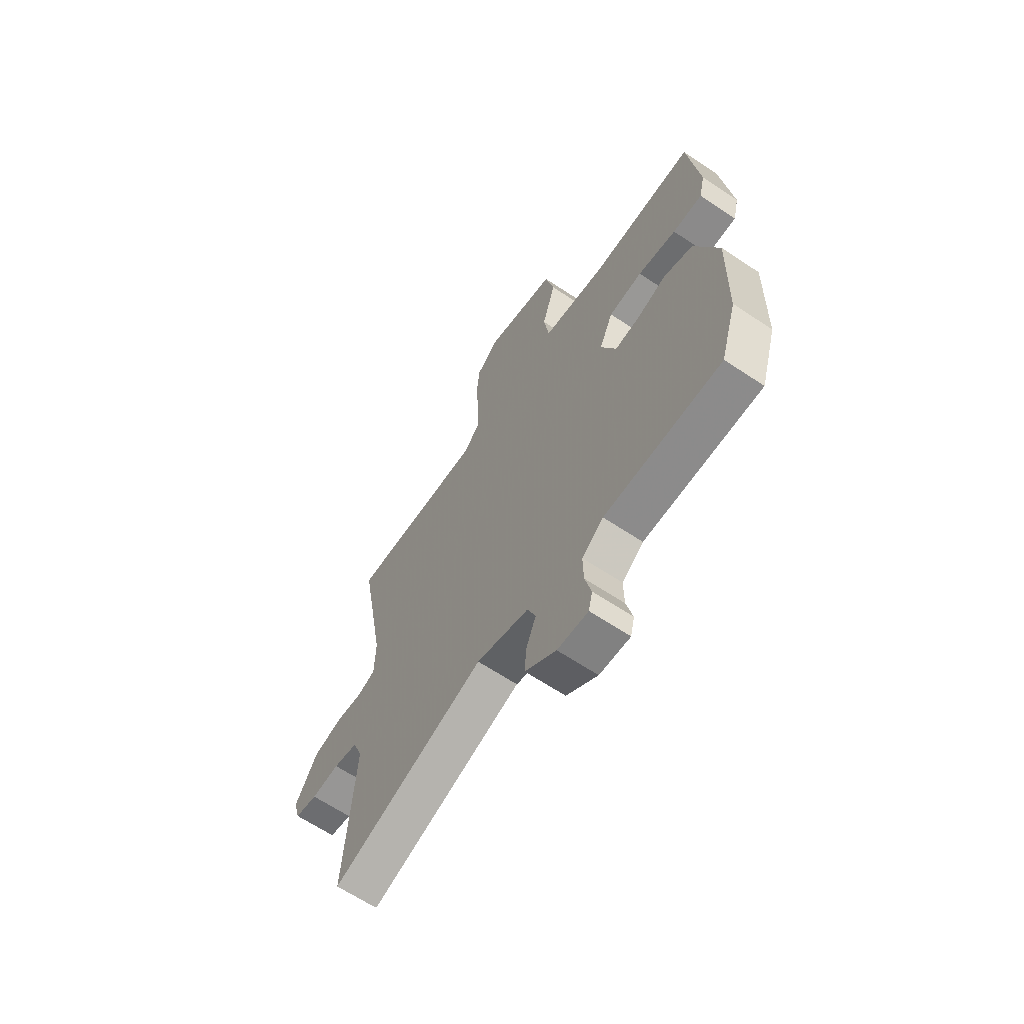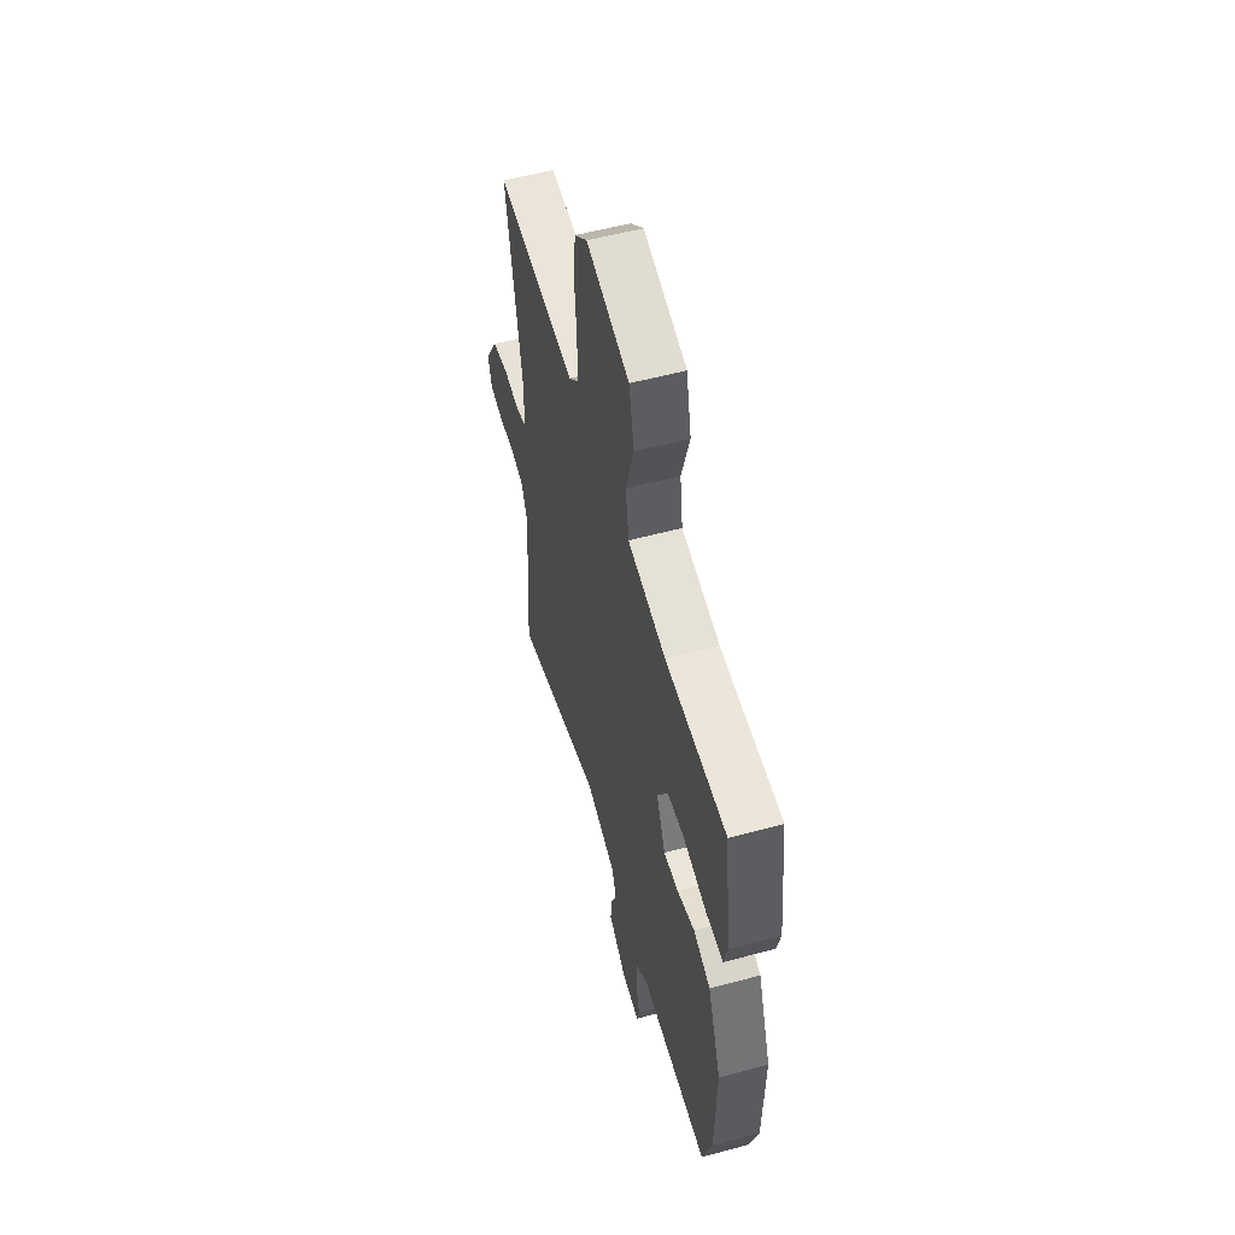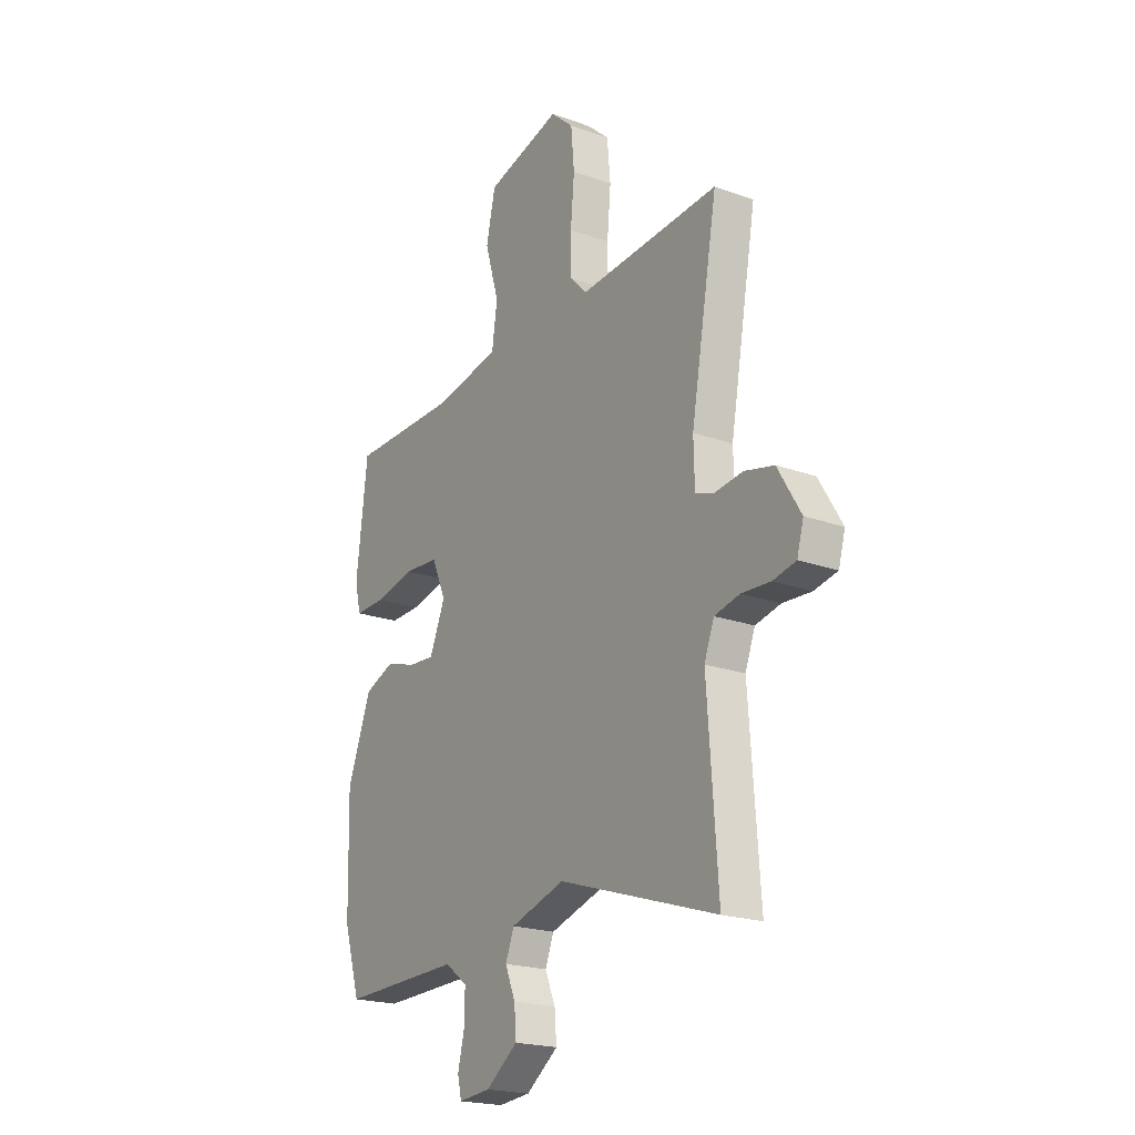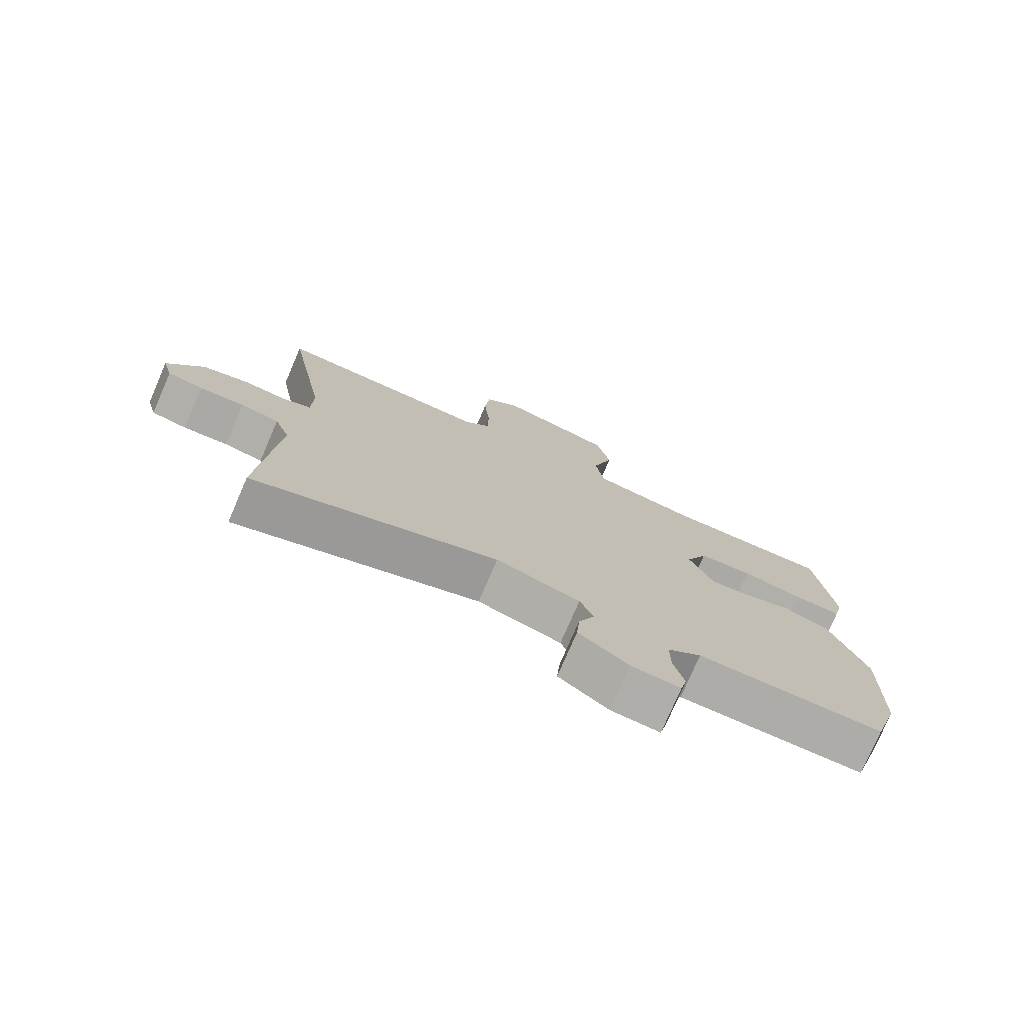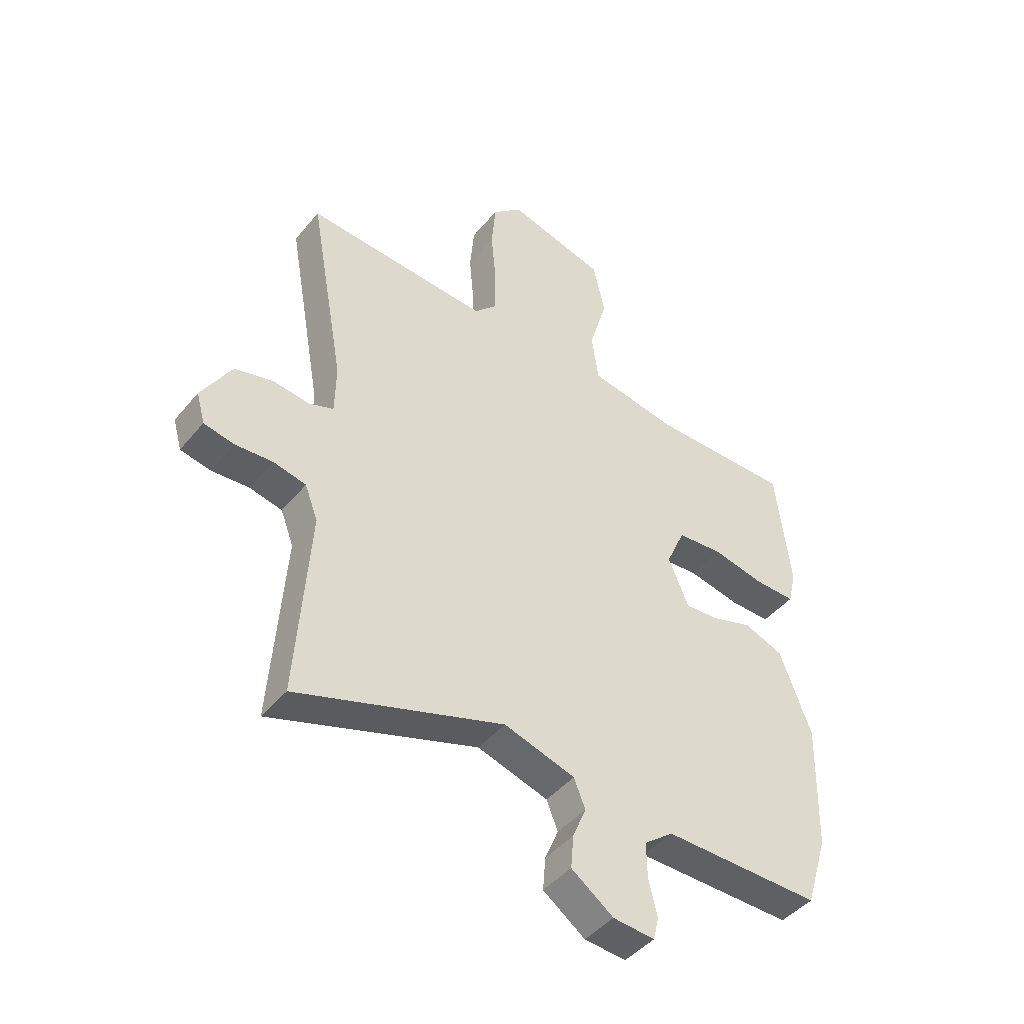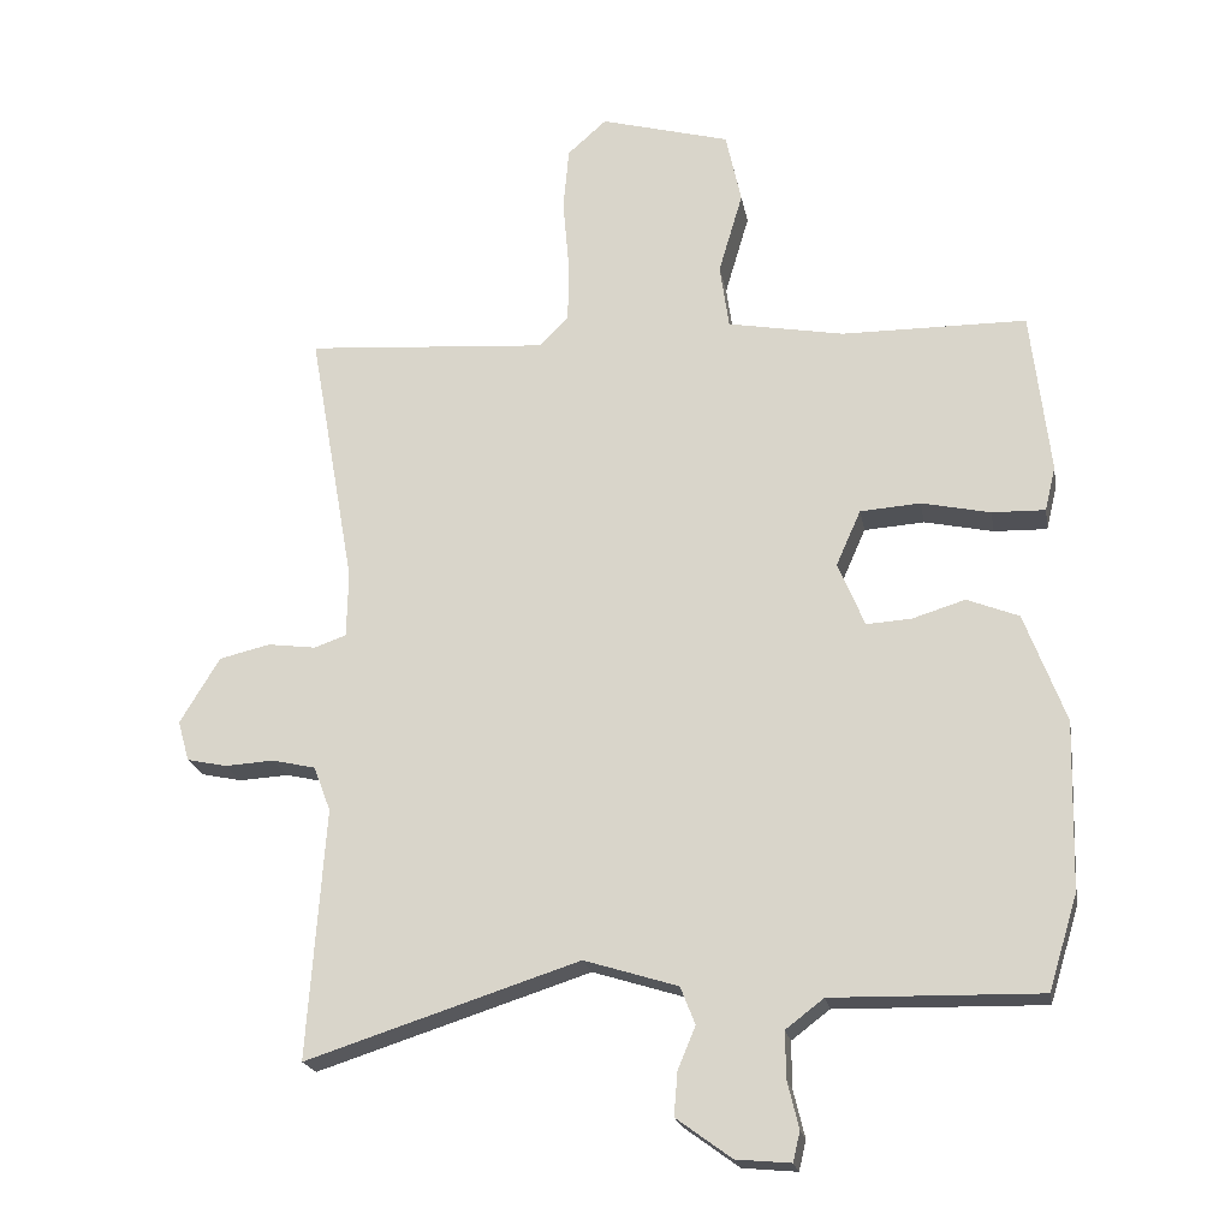
<metadata>
{"format":"obj","ext":"obj","renderer":"f3d","projection":"perspective","resolution":1024,"background":"white","views":[{"elev":-65.0,"azim":-123.8,"up":"+Z"},{"elev":55.5,"azim":-105.8,"up":"+Z"},{"elev":-20.8,"azim":57.1,"up":"+Z"},{"elev":-76.6,"azim":156.7,"up":"+Z"},{"elev":-44.3,"azim":143.6,"up":"+Z"},{"elev":-20.7,"azim":-169.9,"up":"+Z"}]}
</metadata>
<code>
v 0.534 0.07 0.495
v 0.469 0.07 0.128
v 0.471 0.07 0.035
v 0.516 0.07 0.019
v 0.584 0.07 0.028
v 0.656 0.07 0.011
v 0.712 0.07 -0.082
v 0.696 0.07 -0.139
v 0.64 0.07 -0.151
v 0.57 0.07 -0.147
v 0.509 0.07 -0.161
v 0.485 0.07 -0.224
v 0.51 0.07 -0.577
v 0.125 0.07 -0.453
v -0.007 0.07 -0.494
v -0.028 0.07 -0.547
v -0.003 0.07 -0.607
v 0.002 0.07 -0.668
v -0.076 0.07 -0.725
v -0.153 0.07 -0.732
v -0.163 0.07 -0.69
v -0.147 0.07 -0.624
v -0.146 0.07 -0.558
v -0.2 0.07 -0.517
v -0.493 0.07 -0.523
v -0.534 0.07 -0.39
v -0.54 0.07 -0.153
v -0.482 0.07 0.001
v -0.409 0.07 0.03
v -0.334 0.07 0.007
v -0.271 0.07 0.003
v -0.233 0.07 0.093
v -0.268 0.07 0.172
v -0.353 0.07 0.178
v -0.45 0.07 0.157
v -0.525 0.07 0.155
v -0.54 0.07 0.218
v -0.513 0.07 0.448
v -0.252 0.07 0.45
v -0.088 0.07 0.48
v -0.075 0.07 0.571
v -0.109 0.07 0.686
v -0.087 0.07 0.787
v 0.096 0.07 0.837
v 0.151 0.07 0.788
v 0.159 0.07 0.699
v 0.15 0.07 0.598
v 0.151 0.07 0.512
v 0.192 0.07 0.47
v 0.534 0 0.495
v 0.469 0 0.128
v 0.471 0 0.035
v 0.516 0 0.019
v 0.584 0 0.028
v 0.656 0 0.011
v 0.712 0 -0.082
v 0.696 0 -0.139
v 0.64 0 -0.151
v 0.57 0 -0.147
v 0.509 0 -0.161
v 0.485 0 -0.224
v 0.51 0 -0.577
v 0.125 0 -0.453
v -0.007 0 -0.494
v -0.028 0 -0.547
v -0.003 0 -0.607
v 0.002 0 -0.668
v -0.076 0 -0.725
v -0.153 0 -0.732
v -0.163 0 -0.69
v -0.147 0 -0.624
v -0.146 0 -0.558
v -0.2 0 -0.517
v -0.493 0 -0.523
v -0.534 0 -0.39
v -0.54 0 -0.153
v -0.482 0 0.001
v -0.409 0 0.03
v -0.334 0 0.007
v -0.271 0 0.003
v -0.233 0 0.093
v -0.268 0 0.172
v -0.353 0 0.178
v -0.45 0 0.157
v -0.525 0 0.155
v -0.54 0 0.218
v -0.513 0 0.448
v -0.252 0 0.45
v -0.088 0 0.48
v -0.075 0 0.571
v -0.109 0 0.686
v -0.087 0 0.787
v 0.096 0 0.837
v 0.151 0 0.788
v 0.159 0 0.699
v 0.15 0 0.598
v 0.151 0 0.512
v 0.192 0 0.47
f 45 46 47
f 44 45 47
f 43 44 47
f 42 43 47
f 41 42 47
f 40 41 47 48
f 39 40 48 49
f 37 38 39
f 36 37 39
f 35 36 39
f 34 35 39
f 33 34 39 49
f 28 29 30
f 27 28 30
f 26 27 30
f 25 26 30
f 24 25 30
f 23 24 30 31
f 20 21 22
f 19 20 22
f 18 19 22
f 17 18 22
f 16 17 22
f 15 16 22 23
f 12 13 14
f 11 12 14 15
f 8 9 10
f 7 8 10
f 6 7 10
f 5 6 10
f 4 5 10
f 3 4 10 11
f 49 1 2
f 33 49 2
f 32 33 2
f 23 31 32
f 15 23 32
f 11 15 32
f 3 11 32
f 2 3 32
f 96 95 94
f 96 94 93
f 96 93 92
f 96 92 91
f 96 91 90
f 97 96 90 89
f 98 97 89 88
f 88 87 86
f 88 86 85
f 88 85 84
f 88 84 83
f 98 88 83 82
f 79 78 77
f 79 77 76
f 79 76 75
f 79 75 74
f 79 74 73
f 80 79 73 72
f 71 70 69
f 71 69 68
f 71 68 67
f 71 67 66
f 71 66 65
f 72 71 65 64
f 63 62 61
f 64 63 61 60
f 59 58 57
f 59 57 56
f 59 56 55
f 59 55 54
f 59 54 53
f 60 59 53 52
f 51 50 98
f 51 98 82
f 51 82 81
f 81 80 72
f 81 72 64
f 81 64 60
f 81 60 52
f 81 52 51
f 1 50 51 2
f 2 51 52 3
f 3 52 53 4
f 4 53 54 5
f 5 54 55 6
f 6 55 56 7
f 7 56 57 8
f 8 57 58 9
f 9 58 59 10
f 10 59 60 11
f 11 60 61 12
f 12 61 62 13
f 13 62 63 14
f 14 63 64 15
f 15 64 65 16
f 16 65 66 17
f 17 66 67 18
f 18 67 68 19
f 19 68 69 20
f 20 69 70 21
f 21 70 71 22
f 22 71 72 23
f 23 72 73 24
f 24 73 74 25
f 25 74 75 26
f 26 75 76 27
f 27 76 77 28
f 28 77 78 29
f 29 78 79 30
f 30 79 80 31
f 31 80 81 32
f 32 81 82 33
f 33 82 83 34
f 34 83 84 35
f 35 84 85 36
f 36 85 86 37
f 37 86 87 38
f 38 87 88 39
f 39 88 89 40
f 40 89 90 41
f 41 90 91 42
f 42 91 92 43
f 43 92 93 44
f 44 93 94 45
f 45 94 95 46
f 46 95 96 47
f 47 96 97 48
f 48 97 98 49
f 49 98 50 1

</code>
